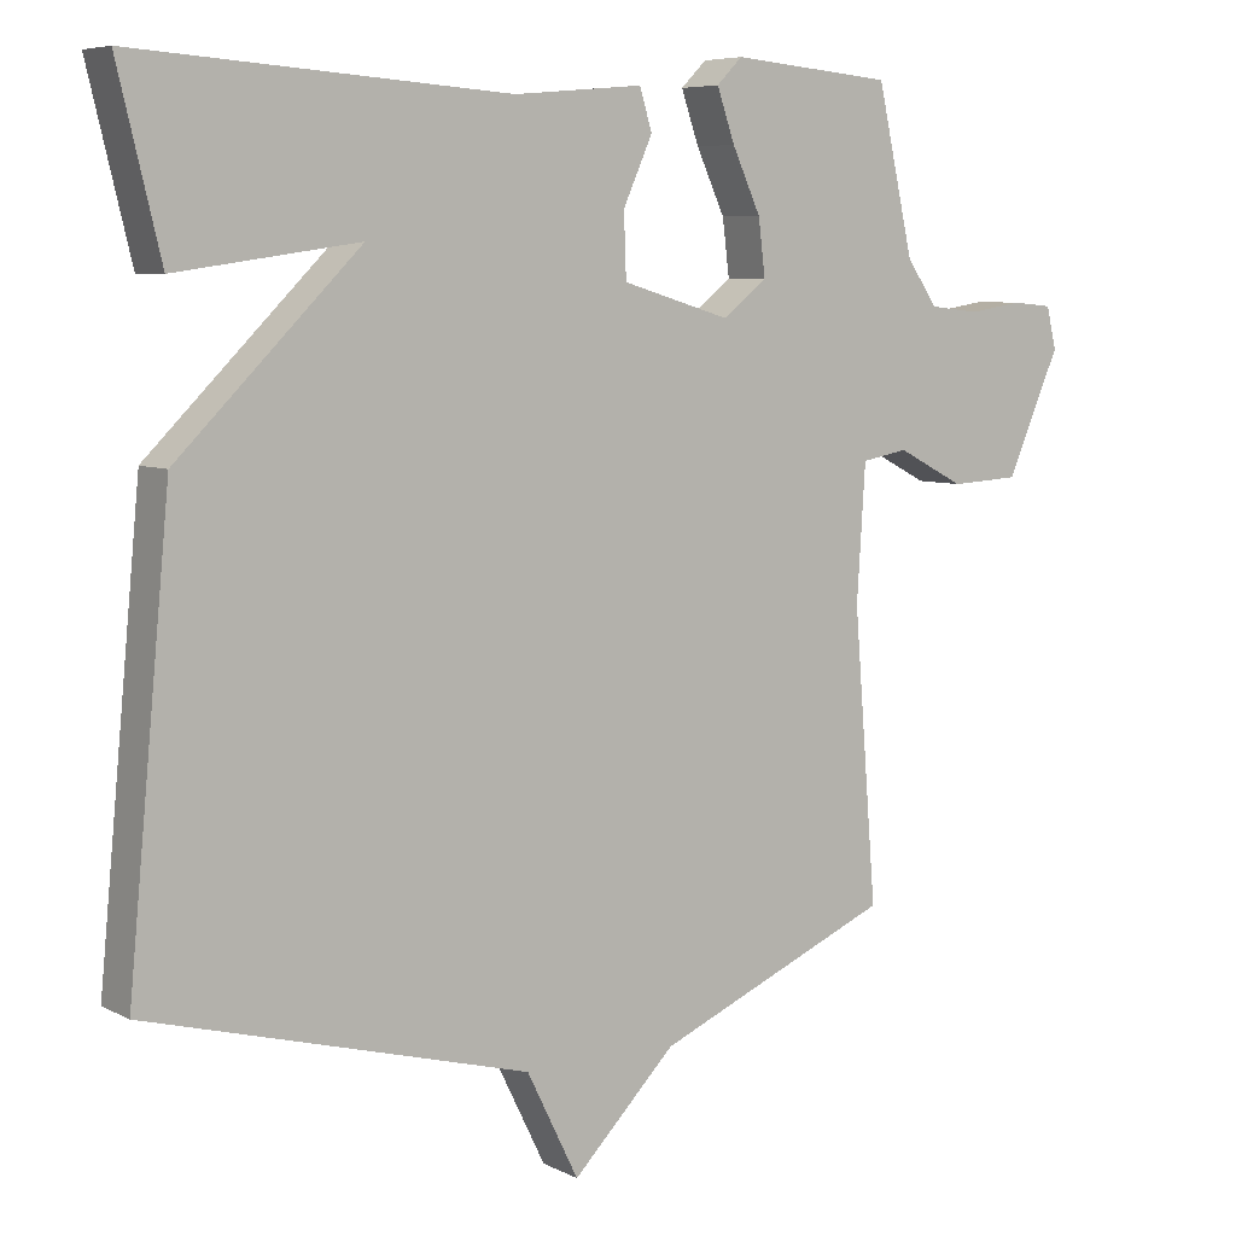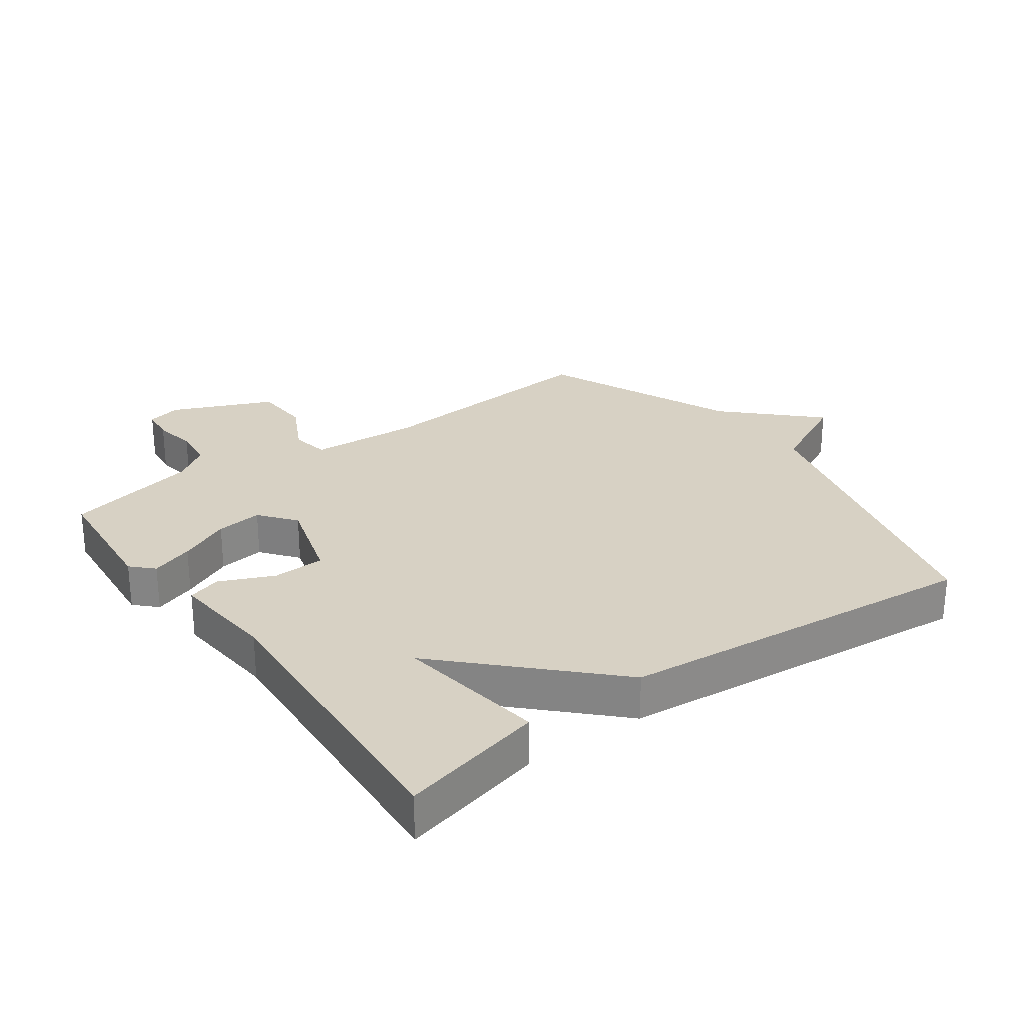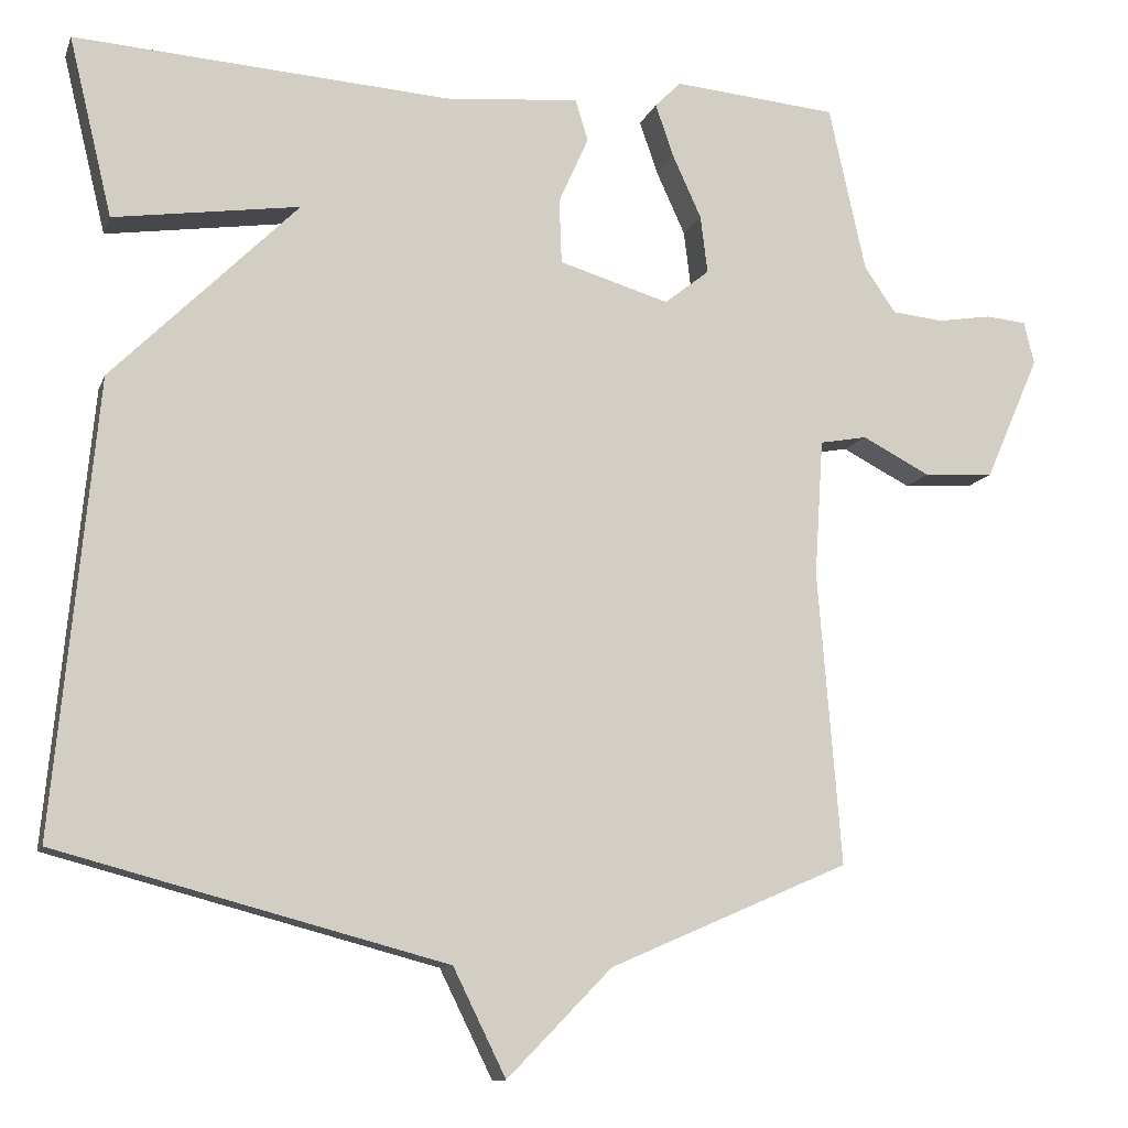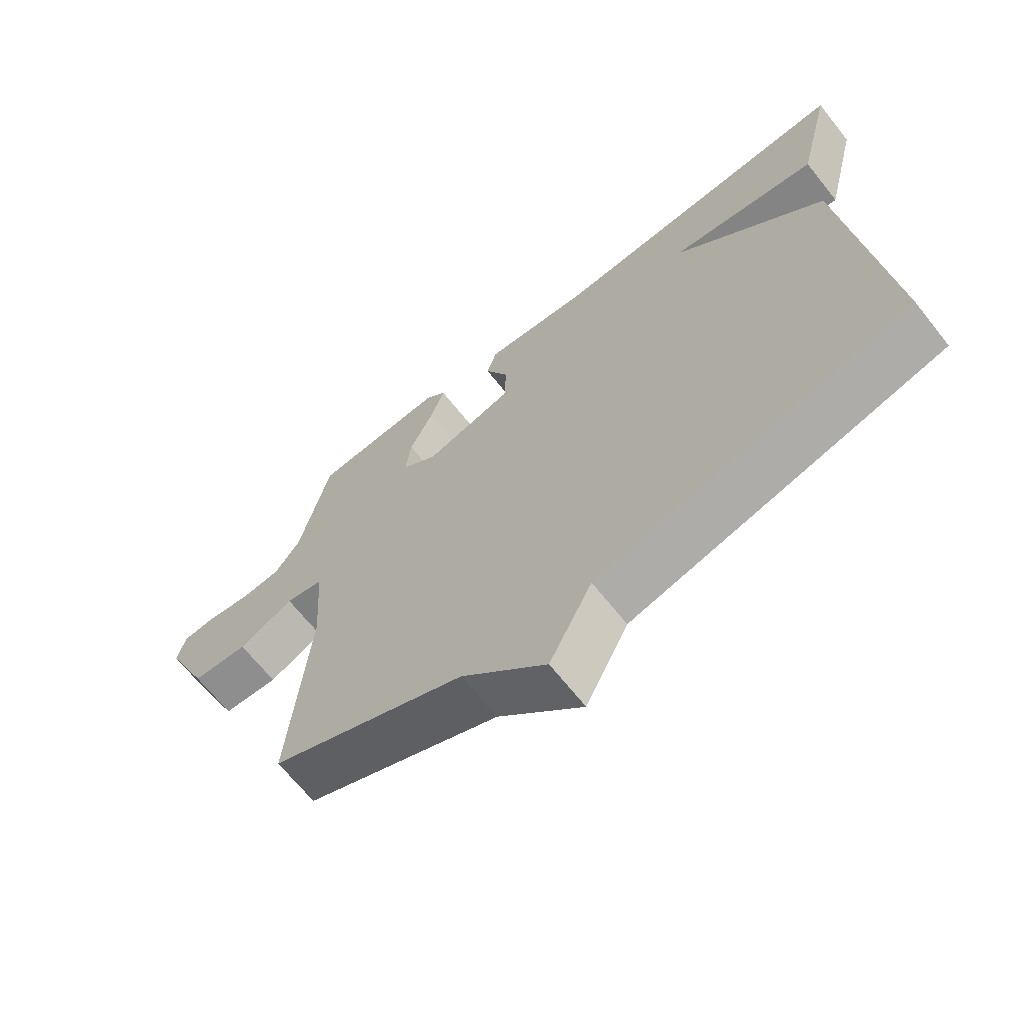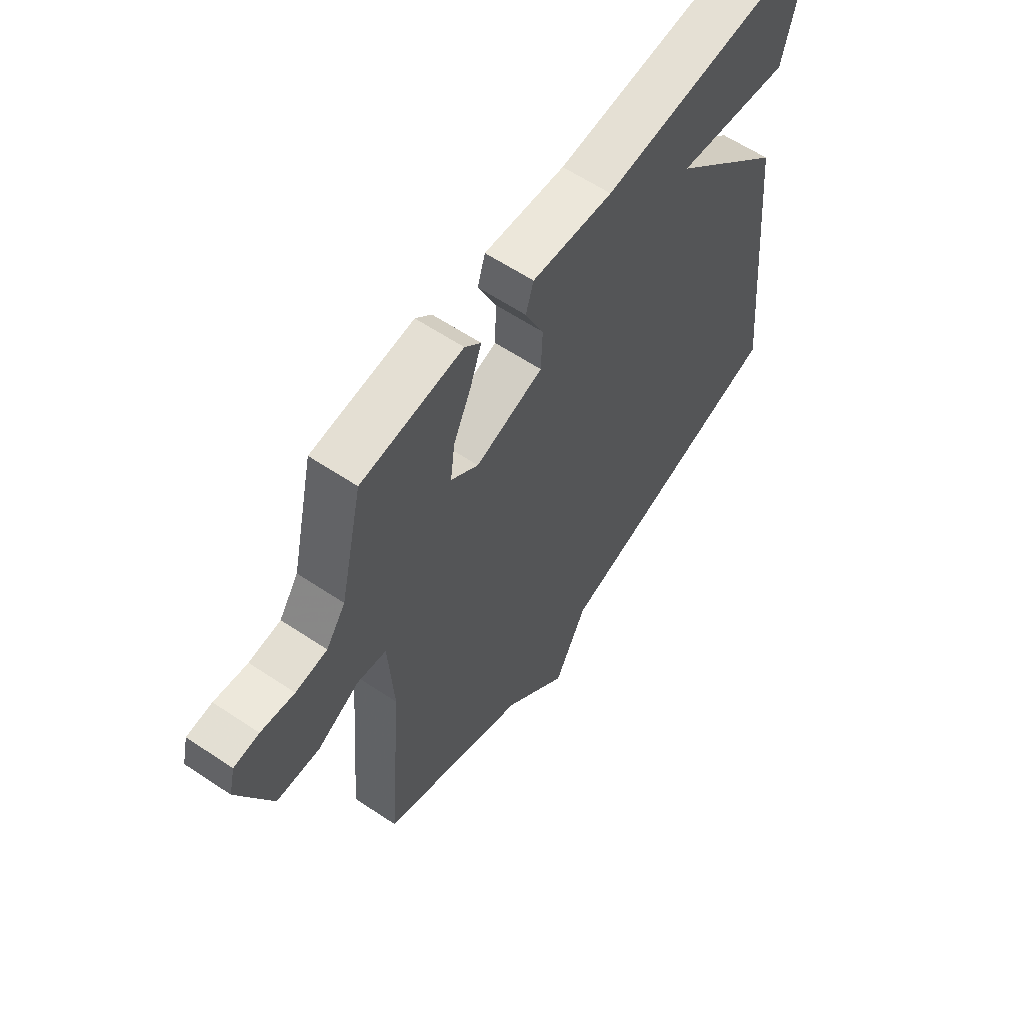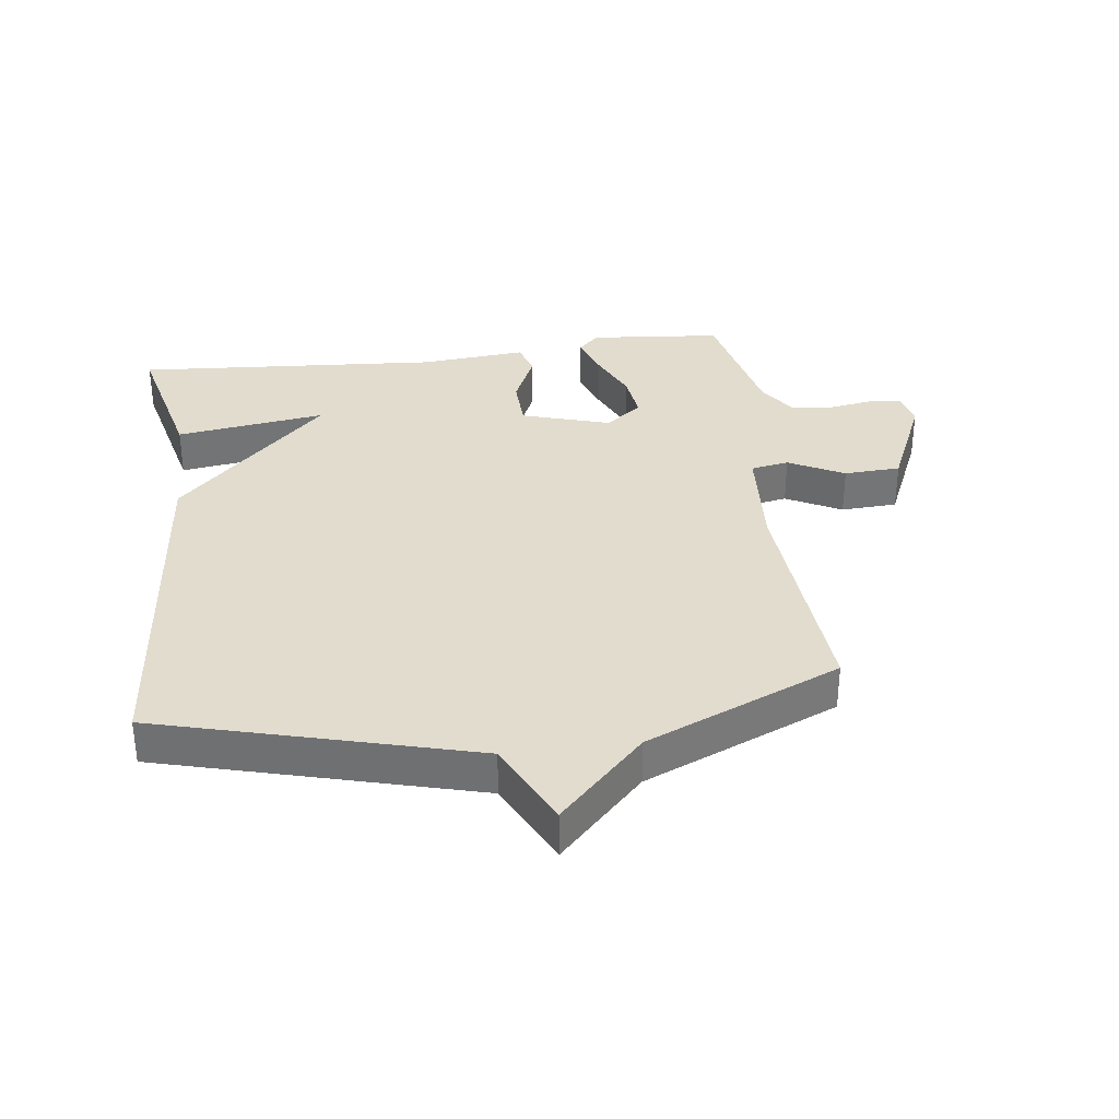
<metadata>
{"format":"obj","ext":"obj","renderer":"f3d","projection":"perspective","resolution":1024,"background":"white","views":[{"elev":6.6,"azim":145.3,"up":"+Z"},{"elev":27.1,"azim":54.1,"up":"+Y"},{"elev":-10.8,"azim":164.4,"up":"+Z"},{"elev":-67.4,"azim":38.5,"up":"+Z"},{"elev":60.9,"azim":-55.7,"up":"+Z"},{"elev":34.1,"azim":172.8,"up":"+Y"}]}
</metadata>
<code>
v -0.5 0.07 -0.5
v -0.47 0.07 -0.127
v -0.481 0.07 0.047
v -0.541 0.07 0.058
v -0.628 0.07 0.013
v -0.717 0.07 0.018
v -0.786 0.07 0.176
v -0.773 0.07 0.23
v -0.721 0.07 0.235
v -0.652 0.07 0.224
v -0.587 0.07 0.231
v -0.547 0.07 0.289
v -0.5 0.07 0.5
v -0.291 0.07 0.519
v -0.258 0.07 0.486
v -0.281 0.07 0.419
v -0.318 0.07 0.338
v -0.327 0.07 0.265
v -0.27 0.07 0.22
v -0.13 0.07 0.262
v -0.127 0.07 0.344
v -0.165 0.07 0.429
v -0.149 0.07 0.482
v 0.018 0.07 0.467
v 0.5 0.07 0.5
v 0.445 0.07 0.272
v 0.209 0.07 0.306
v 0.445 0.07 0.072
v 0.5 0.07 -0.5
v 0.006 0.07 -0.632
v -0.061 0.07 -0.768
v -0.194 0.07 -0.632
v -0.5 0 -0.5
v -0.47 0 -0.127
v -0.481 0 0.047
v -0.541 0 0.058
v -0.628 0 0.013
v -0.717 0 0.018
v -0.786 0 0.176
v -0.773 0 0.23
v -0.721 0 0.235
v -0.652 0 0.224
v -0.587 0 0.231
v -0.547 0 0.289
v -0.5 0 0.5
v -0.291 0 0.519
v -0.258 0 0.486
v -0.281 0 0.419
v -0.318 0 0.338
v -0.327 0 0.265
v -0.27 0 0.22
v -0.13 0 0.262
v -0.127 0 0.344
v -0.165 0 0.429
v -0.149 0 0.482
v 0.018 0 0.467
v 0.5 0 0.5
v 0.445 0 0.272
v 0.209 0 0.306
v 0.445 0 0.072
v 0.5 0 -0.5
v 0.006 0 -0.632
v -0.061 0 -0.768
v -0.194 0 -0.632
f 30 31 32
f 32 1 2
f 30 32 2
f 29 30 2
f 28 29 2
f 27 28 2
f 24 25 26 27
f 23 24 27
f 22 23 27
f 21 22 27
f 20 21 27
f 27 2 3
f 20 27 3
f 19 20 3
f 18 19 3 4
f 4 5 6
f 18 4 6
f 17 18 6
f 15 16 17
f 14 15 17
f 13 14 17
f 12 13 17
f 11 12 17 6
f 10 11 6 7
f 7 8 9 10
f 64 63 62
f 34 33 64
f 34 64 62
f 34 62 61
f 34 61 60
f 34 60 59
f 59 58 57 56
f 59 56 55
f 59 55 54
f 59 54 53
f 59 53 52
f 35 34 59
f 35 59 52
f 35 52 51
f 36 35 51 50
f 38 37 36
f 38 36 50
f 38 50 49
f 49 48 47
f 49 47 46
f 49 46 45
f 49 45 44
f 38 49 44 43
f 39 38 43 42
f 42 41 40 39
f 1 33 34 2
f 2 34 35 3
f 3 35 36 4
f 4 36 37 5
f 5 37 38 6
f 6 38 39 7
f 7 39 40 8
f 8 40 41 9
f 9 41 42 10
f 10 42 43 11
f 11 43 44 12
f 12 44 45 13
f 13 45 46 14
f 14 46 47 15
f 15 47 48 16
f 16 48 49 17
f 17 49 50 18
f 18 50 51 19
f 19 51 52 20
f 20 52 53 21
f 21 53 54 22
f 22 54 55 23
f 23 55 56 24
f 24 56 57 25
f 25 57 58 26
f 26 58 59 27
f 27 59 60 28
f 28 60 61 29
f 29 61 62 30
f 30 62 63 31
f 31 63 64 32
f 32 64 33 1

</code>
